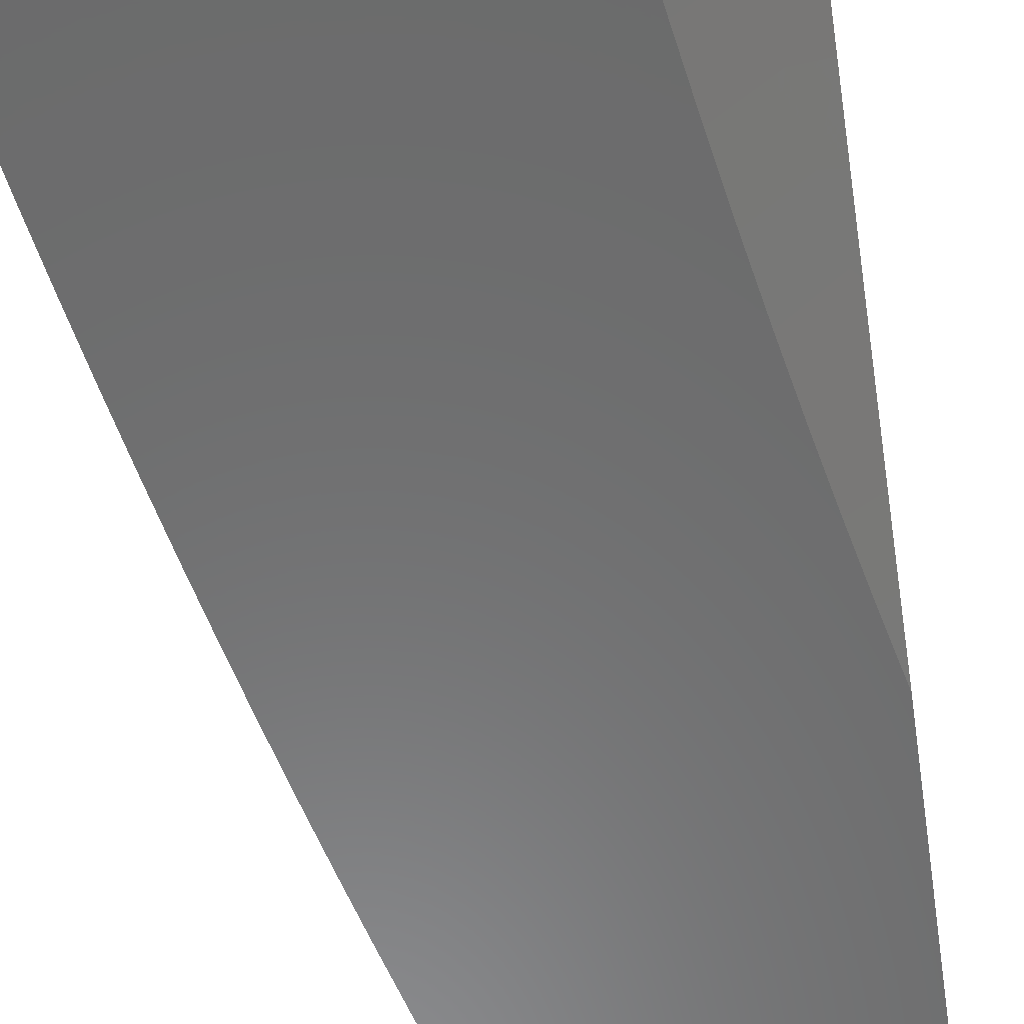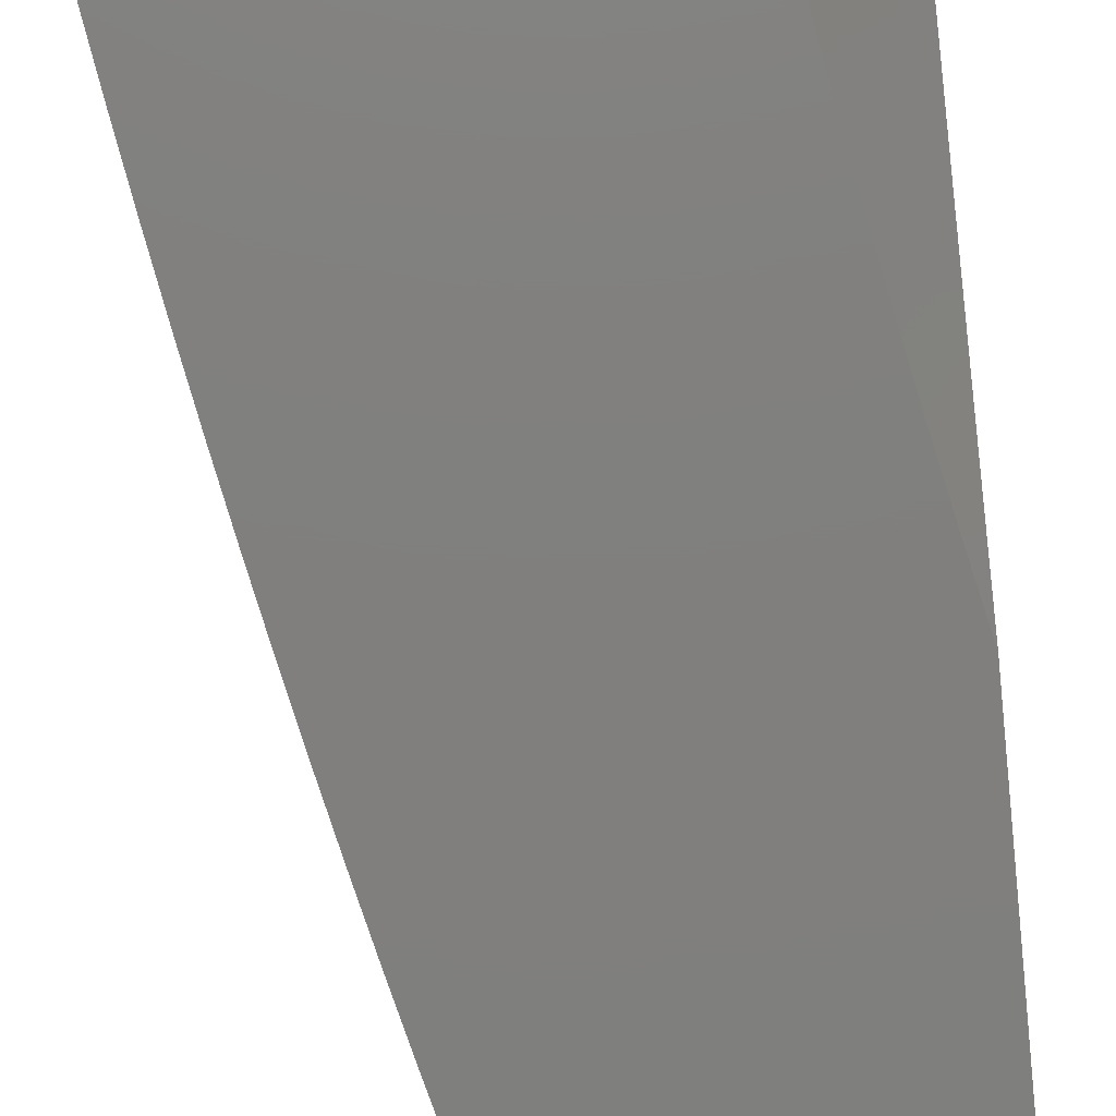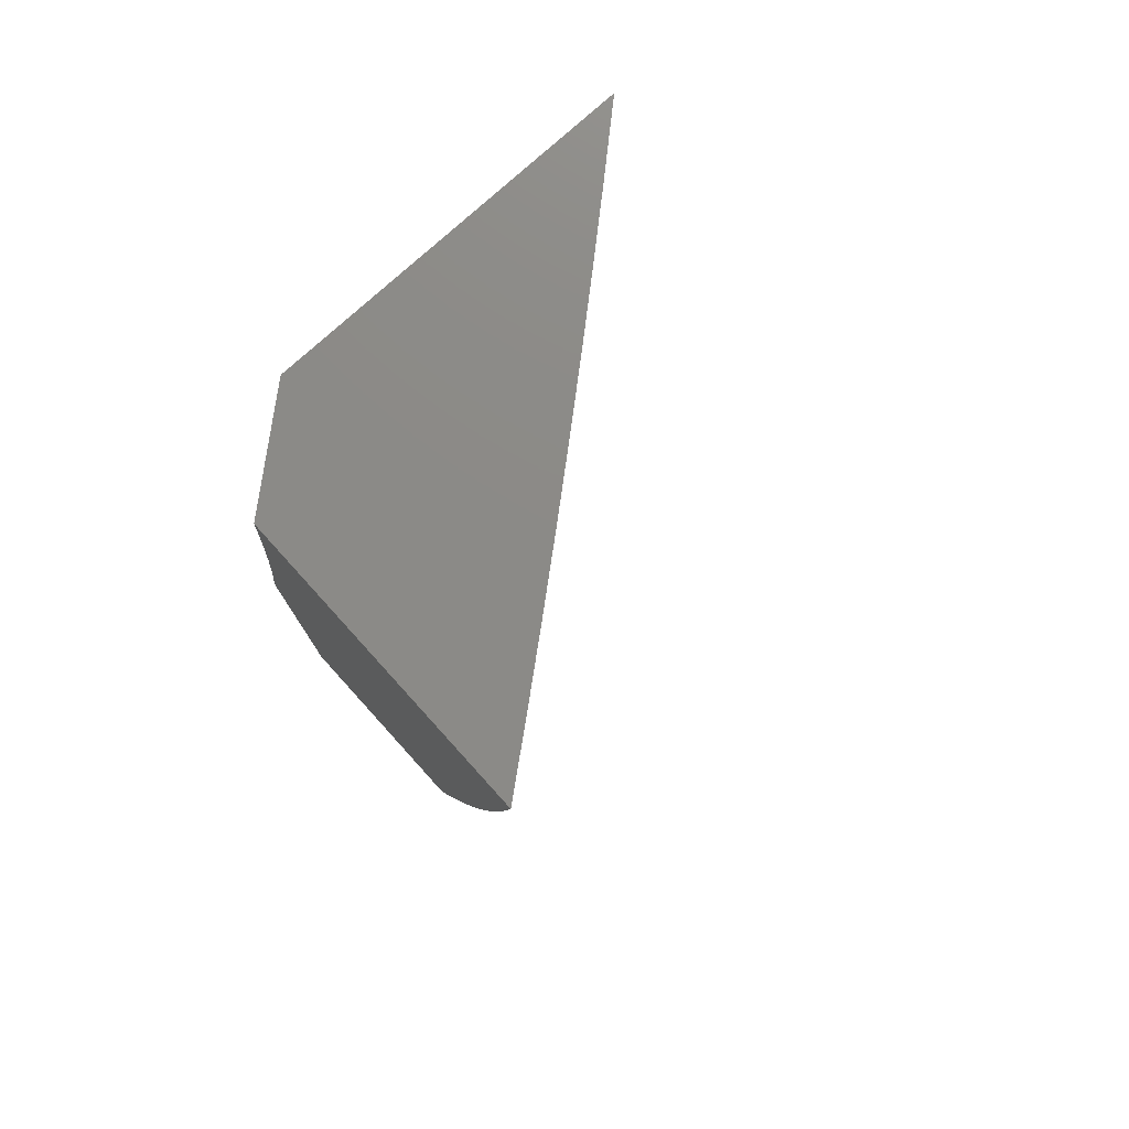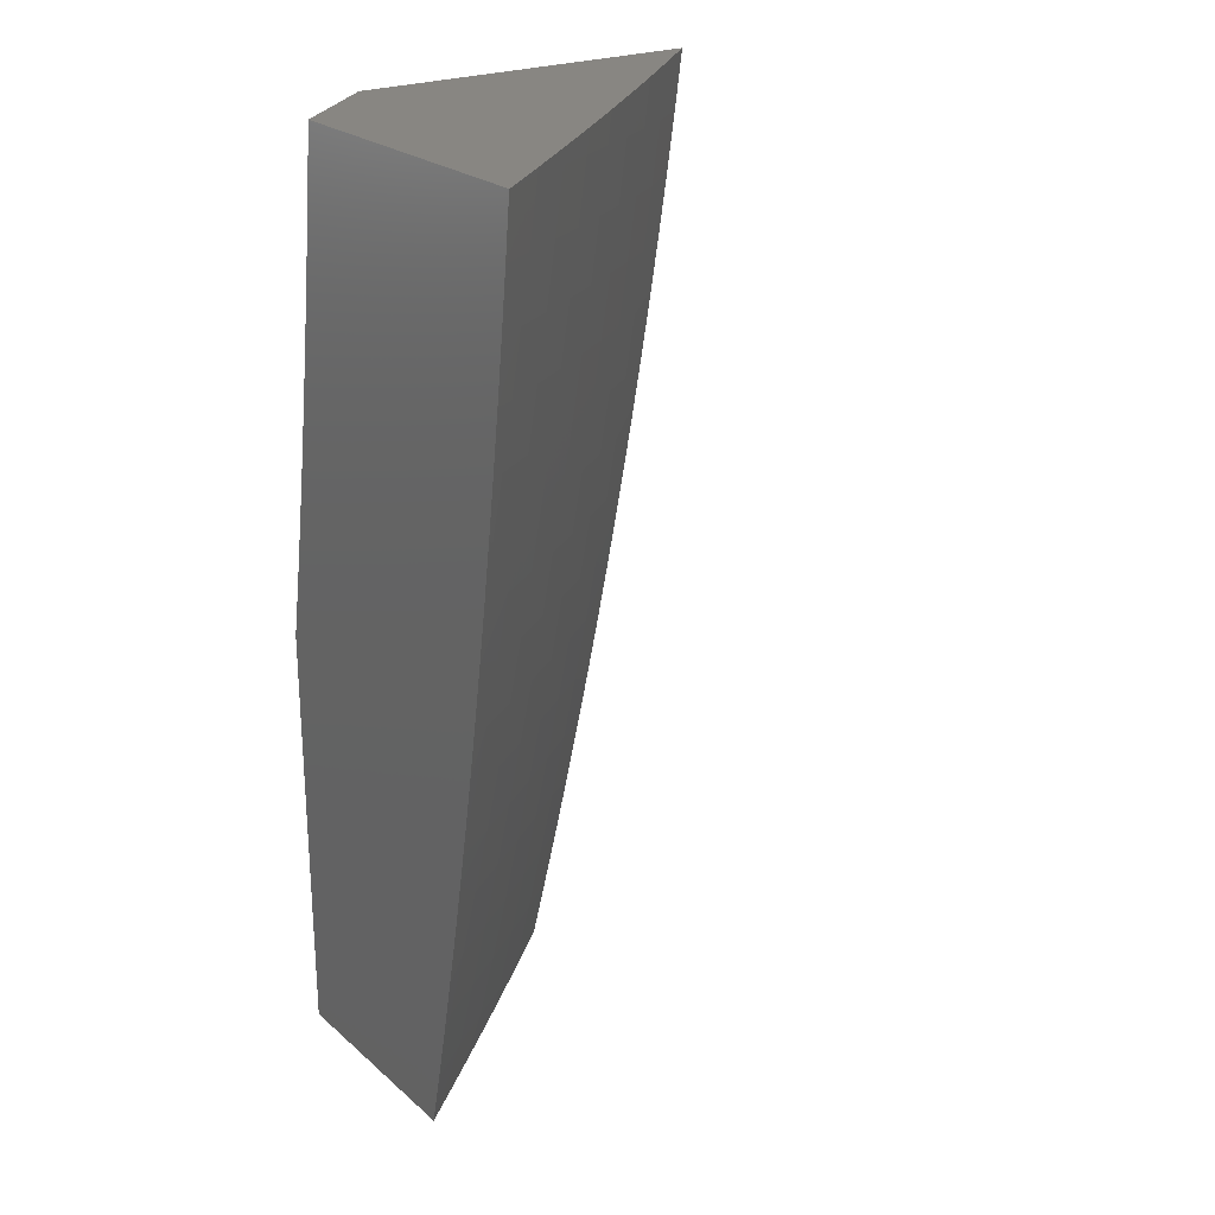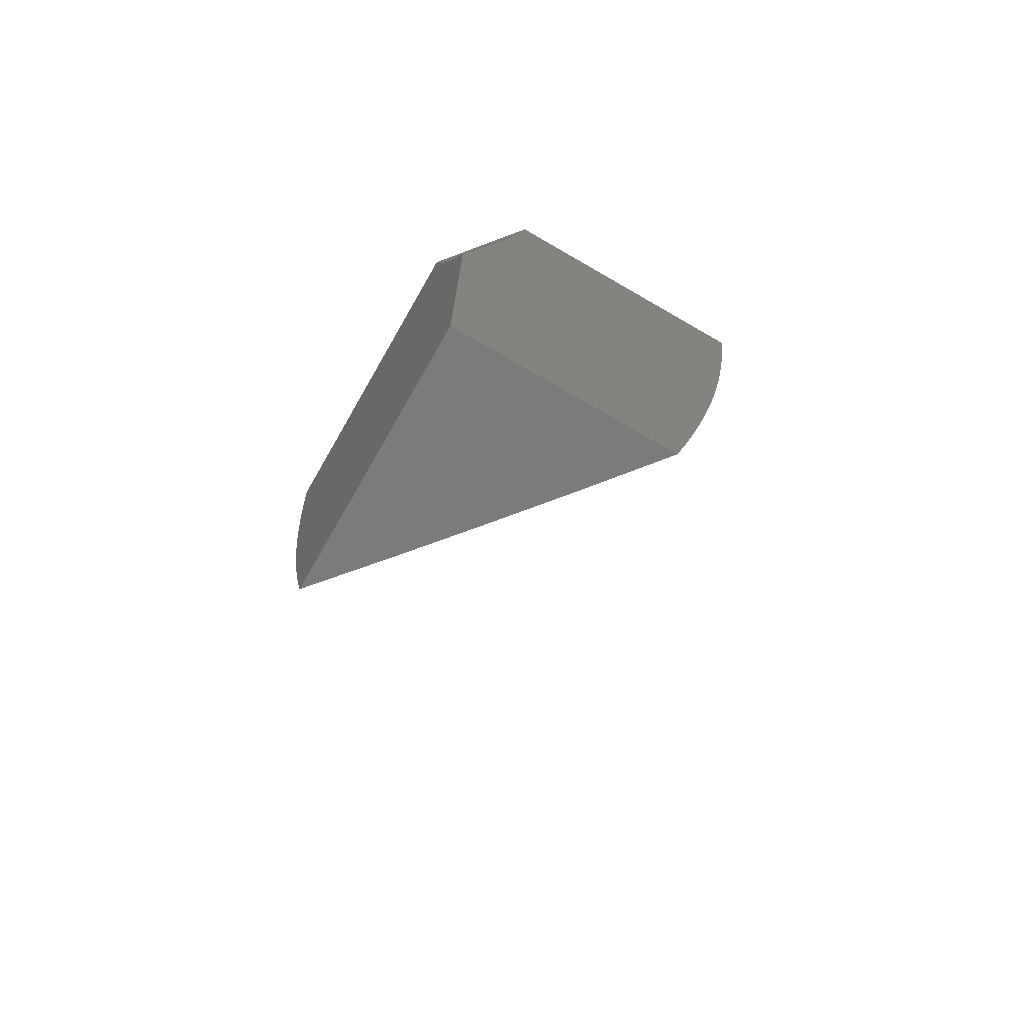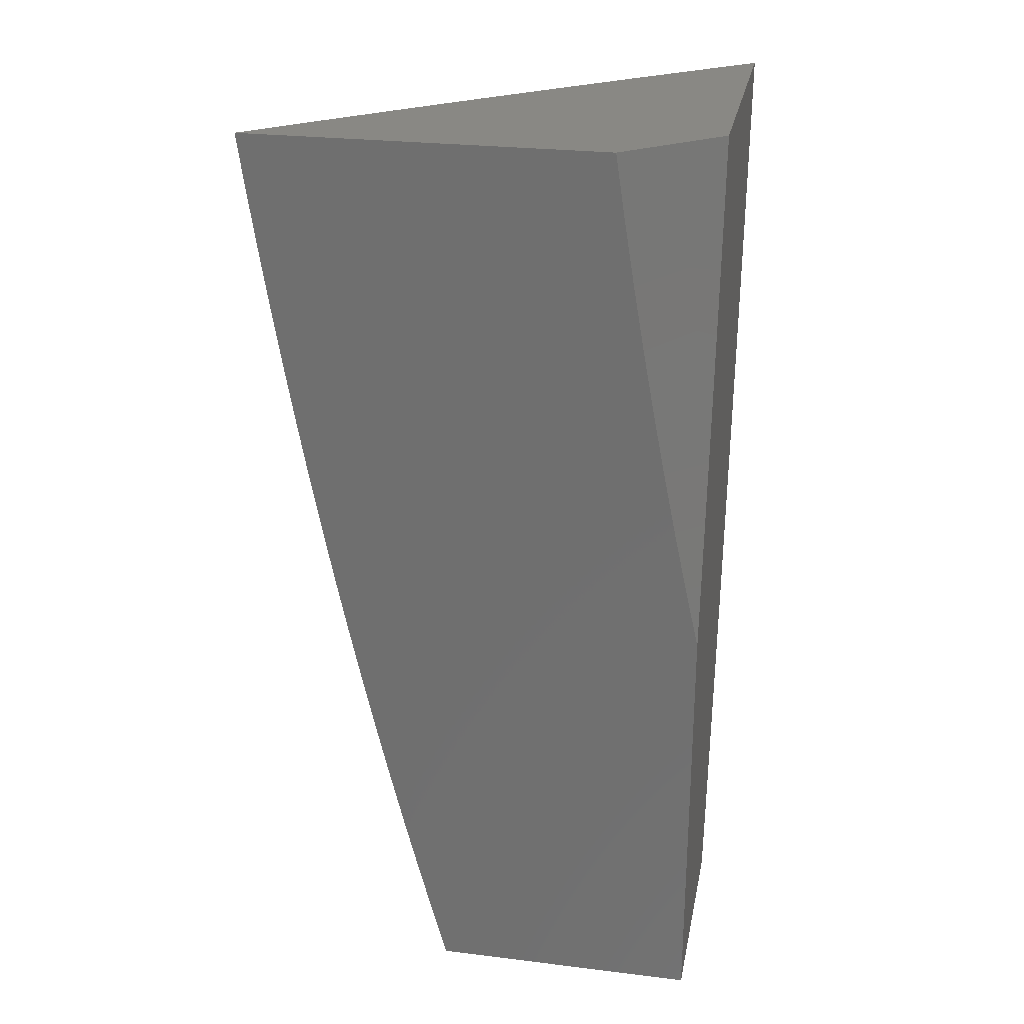
<metadata>
{"format":"stl","ext":"stl","renderer":"f3d","projection":"perspective","resolution":1024,"background":"white","views":[{"elev":-57.7,"azim":-171.3,"up":"+Z"},{"elev":-79.6,"azim":-174.3,"up":"+Z"},{"elev":77.5,"azim":-42.2,"up":"+Y"},{"elev":23.9,"azim":-36.0,"up":"+Y"},{"elev":-74.3,"azim":-119.9,"up":"+Y"},{"elev":26.0,"azim":-169.0,"up":"+Y"}]}
</metadata>
<code>
# stl→obj: 157 verts, 310 faces
v 7 -1 9.085
v 7.102 -1 9
v 7.042 -1.06 9.042
v 7.092 -1.068 9
v 7.031 -1.127 9.042
v 7.081 -1.136 9
v 7.019 -1.194 9.042
v 7.069 -1.204 9
v 7.007 -1.261 9.042
v 7.056 -1.272 9
v 7 -1.271 9.047
v 7.043 -1.339 9
v 7 -1.339 9.036
v 7.03 -1.407 9
v 7 -1.406 9.024
v 7.015 -1.474 9
v 7 -1.474 9.013
v 7 -1.541 9
v 7 -1.204 9.057
v 7 -1.136 9.067
v 7 -1.068 9.076
v 7.303 -1.938 9
v 7.245 -1.926 9.053
v 7.287 -2 9
v 7.227 -1.993 9.053
v 7.216 -2 9.06
v 7.169 -1.977 9.105
v 7.144 -2 9.12
v 7.111 -1.961 9.157
v 7.072 -2 9.18
v 7.053 -1.945 9.208
v 7 -2 9.238
v 7 -1.938 9.252
v 7.012 -1.864 9.259
v 7 -1.876 9.266
v 7 -1.814 9.279
v 7.029 -1.799 9.259
v 7 -1.752 9.292
v 7.045 -1.734 9.259
v 7 -1.69 9.304
v 7.061 -1.669 9.259
v 7.001 -1.655 9.31
v 7.016 -1.591 9.31
v 7 -1.627 9.316
v 7 -1.565 9.327
v 7.03 -1.527 9.31
v 7 -1.502 9.338
v 7.044 -1.463 9.31
v 7 -1.44 9.349
v 7.057 -1.398 9.31
v 7 -1.377 9.359
v 7.069 -1.334 9.31
v 7.009 -1.323 9.36
v 7.021 -1.26 9.36
v 7 -1.314 9.368
v 7 -1.252 9.377
v 7.032 -1.196 9.36
v 7 -1.189 9.386
v 7.042 -1.133 9.36
v 7 -1.126 9.394
v 7.052 -1.07 9.36
v 7 -1.063 9.402
v 7.061 -1.007 9.36
v 7 -1 9.409
v 7.062 -1 9.36
v 7.122 -1.016 9.31
v 7.125 -1 9.309
v 7.183 -1.024 9.259
v 7.186 -1 9.259
v 7.243 -1.033 9.208
v 7.248 -1 9.208
v 7.303 -1.041 9.157
v 7.309 -1 9.157
v 7.362 -1.05 9.105
v 7.369 -1 9.105
v 7.422 -1.058 9.053
v 7.43 -1 9.053
v 7.481 -1.063 9
v 7.49 -1 9
v 7.32 -1.877 9
v 7.263 -1.859 9.053
v 7.205 -1.844 9.105
v 7.221 -1.777 9.105
v 7.163 -1.763 9.157
v 7.179 -1.697 9.157
v 7.12 -1.683 9.208
v 7.135 -1.618 9.208
v 7.076 -1.604 9.259
v 7.09 -1.54 9.259
v 7.335 -1.815 9
v 7.28 -1.792 9.053
v 7.237 -1.711 9.105
v 7.194 -1.631 9.157
v 7.15 -1.553 9.208
v 7.104 -1.475 9.259
v 7.35 -1.753 9
v 7.296 -1.725 9.053
v 7.253 -1.645 9.105
v 7.209 -1.565 9.157
v 7.163 -1.487 9.208
v 7.117 -1.41 9.259
v 7.365 -1.691 9
v 7.311 -1.658 9.053
v 7.267 -1.578 9.105
v 7.223 -1.5 9.157
v 7.177 -1.422 9.208
v 7.129 -1.346 9.259
v 7.081 -1.271 9.31
v 7.379 -1.628 9
v 7.326 -1.591 9.053
v 7.282 -1.512 9.105
v 7.236 -1.434 9.157
v 7.189 -1.357 9.208
v 7.141 -1.281 9.259
v 7.092 -1.207 9.31
v 7.103 -1.143 9.31
v 7.113 -1.079 9.31
v 7.392 -1.566 9
v 7.34 -1.524 9.053
v 7.295 -1.446 9.105
v 7.249 -1.368 9.157
v 7.201 -1.292 9.208
v 7.153 -1.217 9.259
v 7.163 -1.152 9.259
v 7.173 -1.088 9.259
v 7.405 -1.503 9
v 7.354 -1.457 9.053
v 7.308 -1.379 9.105
v 7.261 -1.303 9.157
v 7.213 -1.227 9.208
v 7.223 -1.162 9.208
v 7.233 -1.097 9.208
v 7.418 -1.441 9
v 7.367 -1.391 9.053
v 7.32 -1.313 9.105
v 7.272 -1.237 9.157
v 7.283 -1.172 9.157
v 7.293 -1.107 9.157
v 7.43 -1.378 9
v 7.379 -1.324 9.053
v 7.332 -1.247 9.105
v 7.342 -1.181 9.105
v 7.353 -1.116 9.105
v 7.441 -1.315 9
v 7.391 -1.257 9.053
v 7.402 -1.191 9.053
v 7.412 -1.125 9.053
v 7.452 -1.252 9
v 7.462 -1.189 9
v 7.472 -1.126 9
v 7.187 -1.91 9.105
v 7.129 -1.895 9.157
v 7.146 -1.829 9.157
v 7.071 -1.879 9.208
v 7.088 -1.814 9.208
v 7.104 -1.748 9.208
v 7 -2 9
f 1 2 3
f 3 2 4
f 3 4 5
f 5 4 6
f 5 6 7
f 7 6 8
f 7 8 9
f 9 8 10
f 9 10 11
f 11 10 12
f 11 12 13
f 13 12 14
f 13 14 15
f 15 14 16
f 15 16 17
f 17 16 18
f 11 19 9
f 9 19 7
f 19 20 7
f 7 20 5
f 20 21 5
f 5 21 3
f 21 1 3
f 22 23 24
f 24 23 25
f 24 25 26
f 26 25 27
f 26 27 28
f 28 27 29
f 28 29 30
f 30 29 31
f 30 31 32
f 32 31 33
f 33 31 34
f 33 34 35
f 35 34 36
f 36 34 37
f 36 37 38
f 38 37 39
f 38 39 40
f 40 39 41
f 40 41 42
f 42 41 43
f 42 43 44
f 44 43 45
f 45 43 46
f 45 46 47
f 47 46 48
f 47 48 49
f 49 48 50
f 49 50 51
f 51 50 52
f 51 52 53
f 53 52 54
f 53 54 55
f 55 54 56
f 56 54 57
f 56 57 58
f 58 57 59
f 58 59 60
f 60 59 61
f 60 61 62
f 62 61 63
f 62 63 64
f 64 63 65
f 65 63 66
f 65 66 67
f 67 66 68
f 67 68 69
f 69 68 70
f 69 70 71
f 71 70 72
f 71 72 73
f 73 72 74
f 73 74 75
f 75 74 76
f 75 76 77
f 77 76 78
f 77 78 79
f 22 80 23
f 23 80 81
f 23 81 82
f 82 81 83
f 82 83 84
f 84 83 85
f 84 85 86
f 86 85 87
f 86 87 88
f 88 87 89
f 88 89 46
f 46 89 48
f 80 90 81
f 81 90 91
f 81 91 83
f 83 91 92
f 83 92 85
f 85 92 93
f 85 93 87
f 87 93 94
f 87 94 89
f 89 94 95
f 89 95 48
f 48 95 50
f 90 96 91
f 91 96 97
f 91 97 92
f 92 97 98
f 92 98 93
f 93 98 99
f 93 99 94
f 94 99 100
f 94 100 95
f 95 100 101
f 95 101 50
f 50 101 52
f 96 102 97
f 97 102 103
f 97 103 98
f 98 103 104
f 98 104 99
f 99 104 105
f 99 105 100
f 100 105 106
f 100 106 101
f 101 106 107
f 101 107 52
f 52 107 108
f 52 108 54
f 54 108 57
f 102 109 103
f 103 109 110
f 103 110 104
f 104 110 111
f 104 111 105
f 105 111 112
f 105 112 106
f 106 112 113
f 106 113 107
f 107 113 114
f 107 114 108
f 108 114 115
f 108 115 57
f 57 115 116
f 57 116 59
f 59 116 117
f 59 117 61
f 61 117 63
f 109 118 110
f 110 118 119
f 110 119 111
f 111 119 120
f 111 120 112
f 112 120 121
f 112 121 113
f 113 121 122
f 113 122 114
f 114 122 123
f 114 123 115
f 115 123 124
f 115 124 116
f 116 124 125
f 116 125 117
f 117 125 66
f 117 66 63
f 118 126 119
f 119 126 127
f 119 127 120
f 120 127 128
f 120 128 121
f 121 128 129
f 121 129 122
f 122 129 130
f 122 130 123
f 123 130 131
f 123 131 124
f 124 131 132
f 124 132 125
f 125 132 68
f 125 68 66
f 126 133 127
f 127 133 134
f 127 134 128
f 128 134 135
f 128 135 129
f 129 135 136
f 129 136 130
f 130 136 137
f 130 137 131
f 131 137 138
f 131 138 132
f 132 138 70
f 132 70 68
f 133 139 134
f 134 139 140
f 134 140 135
f 135 140 141
f 135 141 136
f 136 141 142
f 136 142 137
f 137 142 143
f 137 143 138
f 138 143 72
f 138 72 70
f 139 144 140
f 140 144 145
f 140 145 141
f 141 145 146
f 141 146 142
f 142 146 147
f 142 147 143
f 143 147 74
f 143 74 72
f 144 148 145
f 145 148 146
f 148 149 146
f 146 149 147
f 149 150 147
f 147 150 76
f 147 76 74
f 150 78 76
f 55 51 53
f 44 40 42
f 27 25 151
f 151 25 23
f 151 23 82
f 29 27 152
f 152 27 151
f 152 151 153
f 153 151 82
f 153 82 84
f 31 29 154
f 154 29 152
f 154 152 155
f 155 152 153
f 155 153 156
f 156 153 84
f 156 84 86
f 37 34 154
f 154 34 31
f 37 154 155
f 39 37 155
f 39 155 156
f 41 39 156
f 41 156 86
f 43 41 88
f 88 41 86
f 46 43 88
f 21 56 1
f 1 56 58
f 1 58 60
f 20 51 21
f 21 51 55
f 21 55 56
f 51 20 49
f 49 20 19
f 49 19 47
f 47 19 11
f 47 11 45
f 45 11 13
f 45 13 44
f 44 13 40
f 40 13 15
f 40 15 38
f 38 15 17
f 38 17 36
f 36 17 18
f 36 18 35
f 35 18 33
f 33 18 157
f 33 157 32
f 60 62 1
f 1 62 64
f 16 90 18
f 18 90 80
f 18 80 22
f 90 16 96
f 96 16 14
f 96 14 102
f 102 14 12
f 102 12 109
f 109 12 118
f 118 12 10
f 118 10 126
f 126 10 8
f 126 8 133
f 133 8 6
f 133 6 139
f 139 6 4
f 139 4 144
f 144 4 148
f 148 4 2
f 148 2 149
f 149 2 150
f 150 2 78
f 78 2 79
f 24 157 22
f 22 157 18
f 24 26 157
f 157 26 28
f 157 28 30
f 30 32 157
f 1 71 2
f 2 71 73
f 2 73 75
f 64 65 1
f 1 65 67
f 1 67 69
f 69 71 1
f 75 77 2
f 2 77 79

</code>
